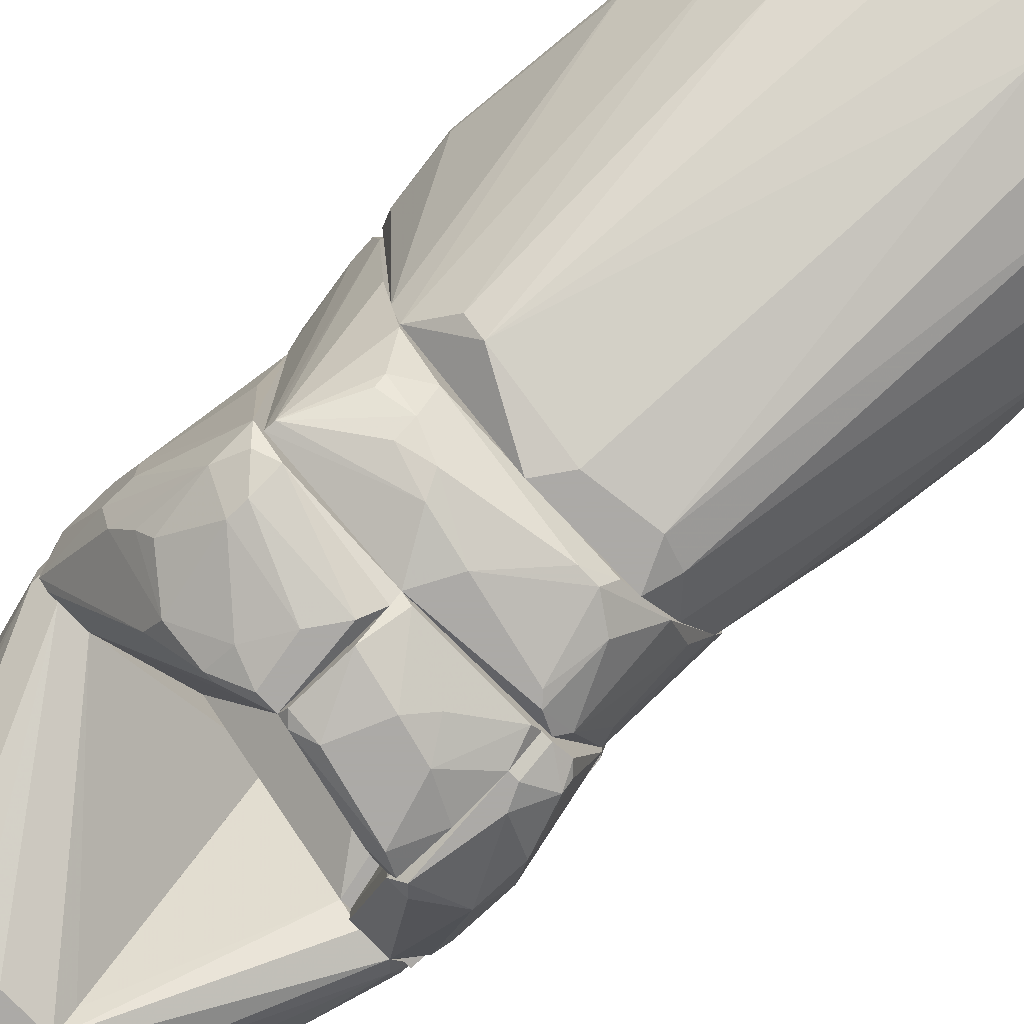
<metadata>
{"format":"obj","ext":"obj","renderer":"f3d","projection":"perspective","resolution":1024,"background":"white","views":[{"elev":-76.0,"azim":133.8,"up":"+Y"}]}
</metadata>
<code>
o convex_0
v -0.00888 0.006634 -0.0484
v 0.0189 0.0129 -0.01256
v 0.0189 0.01201 -0.01256
v -0.01516 0.006634 -0.004482
v 0.003661 -0.01488 -0.004482
v 0.01173 0.02187 -0.004482
v 0.01262 0.004839 -0.04213
v -0.009776 -0.00322 -0.04124
v -0.01784 0.0138 -0.02152
v 0.01262 0.01739 -0.03406
v -0.009776 -0.01129 -0.004482
v 0.01442 -0.007703 -0.004482
v -0.01784 0.003054 -0.03227
v 0.002766 -0.002324 -0.04482
v -0.01247 0.01649 -0.004482
v 0.01083 -0.01219 -0.008071
v 0.004557 0.009321 -0.0484
v -0.004399 -0.01488 -0.008071
v -0.01516 0.01022 -0.03855
v 0.01801 0.01022 -0.02778
v 0.01532 0.02097 -0.01793
v 0.01711 0.0156 -0.004487
v -0.01784 0.005735 -0.01435
v -0.004399 0.01739 -0.02062
v 0.01262 -0.000533 -0.03406
v -0.000817 -0.00412 -0.04303
v -0.004399 -0.000533 -0.0484
v 0.000971 0.01111 -0.04661
v -0.01426 0.000363 -0.04034
v -0.01337 -0.005015 -0.004482
v 0.006352 0.002158 -0.04751
v -0.003503 0.01649 -0.02689
v -0.01875 0.01201 -0.01793
v 0.01262 0.01201 -0.04034
v 0.01711 0.01649 -0.0251
v -0.007089 -0.01398 -0.007172
v 0.008143 -0.000533 -0.04303
v 0.01532 0.003943 -0.03227
v 0.00187 -0.01488 -0.007172
v 0.01262 0.02097 -0.01793
v -0.005298 -0.00412 -0.04303
v 0.01711 0.01918 -0.01345
v -0.01337 0.008426 -0.04392
v -0.01068 0.000363 -0.04571
v 0.008143 0.0156 -0.03855
v -0.01784 0.009321 -0.03227
v 0.009042 0.01291 -0.04392
v -0.01875 0.005735 -0.02421
v 0.01621 0.009321 -0.03496
v 0.01532 -0.005019 -0.004487
v 0.00187 0.003943 -0.0493
v -0.006194 0.00753 -0.0493
v -0.01605 0.0138 -0.008966
v -0.002608 0.01829 -0.01614
v 0.01262 0.01918 -0.02779
v 0.01352 0.02187 -0.004482
v 0.01262 -0.01039 -0.008071
v 0.008143 0.009321 -0.04661
v 0.01442 0.01649 -0.03316
v -0.006194 -0.01488 -0.004482
v 0.01801 0.01201 -0.006277
v -0.01516 0.0156 -0.01166
v 0.01801 0.009321 -0.02689
v -0.01784 0.01291 -0.026
f 46 33 64
f 4 5 6
f 5 4 11
f 6 5 12
f 4 6 15
f 12 5 16
f 2 3 20
f 14 16 26
f 14 26 27
f 11 4 30
f 13 11 30
f 4 23 30
f 14 27 31
f 9 24 32
f 23 4 33
f 2 20 35
f 11 13 36
f 8 18 36
f 29 8 36
f 13 29 36
f 16 14 37
f 7 25 37
f 25 16 37
f 31 7 37
f 14 31 37
f 25 7 38
f 16 5 39
f 5 18 39
f 26 16 39
f 18 26 39
f 6 21 40
f 32 24 40
f 18 8 41
f 26 18 41
f 27 26 41
f 22 2 42
f 2 35 42
f 35 21 42
f 19 28 43
f 29 13 43
f 29 43 44
f 1 27 44
f 8 29 44
f 41 8 44
f 27 41 44
f 43 1 44
f 28 19 45
f 19 32 45
f 43 13 46
f 19 43 46
f 17 28 47
f 45 10 47
f 28 45 47
f 13 30 48
f 30 23 48
f 23 33 48
f 33 46 48
f 46 13 48
f 7 34 49
f 35 20 49
f 38 7 49
f 22 12 50
f 17 31 51
f 31 27 51
f 27 1 52
f 28 17 52
f 1 43 52
f 43 28 52
f 17 51 52
f 51 27 52
f 4 15 53
f 33 4 53
f 15 6 54
f 6 40 54
f 40 24 54
f 21 10 55
f 40 21 55
f 32 40 55
f 10 45 55
f 45 32 55
f 6 12 56
f 21 6 56
f 12 22 56
f 42 21 56
f 22 42 56
f 12 16 57
f 16 25 57
f 38 12 57
f 25 38 57
f 7 31 58
f 31 17 58
f 34 7 58
f 17 47 58
f 47 34 58
f 10 21 59
f 21 35 59
f 34 47 59
f 47 10 59
f 49 34 59
f 35 49 59
f 5 11 60
f 18 5 60
f 11 36 60
f 36 18 60
f 3 2 61
f 2 22 61
f 50 3 61
f 22 50 61
f 24 9 62
f 9 33 62
f 53 15 62
f 33 53 62
f 15 54 62
f 54 24 62
f 20 3 63
f 12 38 63
f 49 20 63
f 38 49 63
f 3 50 63
f 50 12 63
f 9 32 64
f 32 19 64
f 33 9 64
f 19 46 64
o convex_1
v 0.01711 0.0147 -0.002688
v -0.01426 -0.002329 -0.004482
v -0.01426 -0.002329 0
v 0.01622 -0.01488 0.003585
v -0.01068 0.01739 0.004482
v 0.01083 -0.01309 -0.004482
v -0.007986 -0.01846 0.004482
v 0.01352 0.02008 0.004482
v -0.01247 0.01649 -0.004482
v 0.01263 0.02187 -0.004482
v -0.003506 -0.01757 -0.003585
v -0.01426 0.003944 0.004482
v 0.004559 -0.01936 0.004482
v 0.01622 -0.000537 -0.004482
v 0.01622 0.008424 0.004482
v 0.009043 0.02187 0.004482
v 0.008147 -0.01757 -0.001792
v -0.008883 -0.01309 -0.004482
v -0.01247 -0.0104 0.004482
v -0.01426 0.01201 -0.003585
v 0.01622 -0.01488 0.004482
v 0.01532 0.02008 -0.004482
v 0.01442 -0.008601 -0.004482
v 0.002766 -0.01936 0.000895
v 0.01711 0.01111 -0.004482
v -0.01157 -0.009501 -0.003585
v -0.006196 -0.01936 0.003585
v -0.01337 0.01022 0.004482
v 0.01352 -0.01398 -0.001792
v 0.01083 0.02187 -0.003585
v -0.008883 -0.01757 0.003585
v 0.01532 0.0156 0.004482
v 0.01263 0.02187 0.001792
v -0.006196 -0.01757 -0.001792
v -0.01337 0.0156 -0.003585
v -0.004402 -0.01577 -0.004482
v 0.00725 -0.01846 0
v -0.01068 0.01739 0.002688
v 0.01083 -0.01577 -0.002688
v -0.01426 0.00036 0.004482
v 0.01711 0.0138 -0.001792
v -0.001712 -0.01757 -0.003585
v -0.01426 0.01201 -0.004482
v 0.01711 0.0156 -0.003585
v -0.01157 -0.01219 0.002688
v 0.01622 0.01291 0.003585
v -0.01337 -0.005017 -0.004482
v 0.01442 0.02008 0.000895
v -0.01157 0.0156 0.004482
v 0.01173 0.02187 0.004482
v -0.005299 -0.01936 0.002688
v 0.01083 -0.01667 -0.000895
v 0.01352 -0.01309 -0.002688
f 93 103 117
f 69 71 72
f 70 66 73
f 70 73 74
f 66 67 76
f 71 69 76
f 72 71 77
f 70 74 78
f 72 77 79
f 69 72 80
f 66 70 82
f 67 66 83
f 71 76 83
f 66 76 84
f 79 77 85
f 78 74 86
f 78 68 87
f 70 78 87
f 68 78 89
f 85 68 89
f 78 86 89
f 77 71 91
f 88 77 91
f 76 69 92
f 84 76 92
f 74 73 94
f 80 74 94
f 71 83 95
f 90 82 95
f 91 71 95
f 72 79 96
f 74 80 97
f 86 74 97
f 82 75 98
f 95 82 98
f 91 95 98
f 69 73 99
f 84 92 99
f 82 70 100
f 75 82 100
f 68 85 101
f 85 77 101
f 77 88 101
f 88 81 101
f 73 69 102
f 69 80 102
f 94 73 102
f 80 94 102
f 93 68 103
f 76 67 104
f 67 83 104
f 83 76 104
f 79 85 105
f 89 65 105
f 85 89 105
f 88 75 106
f 81 88 106
f 100 70 106
f 75 100 106
f 70 103 106
f 103 81 106
f 73 66 107
f 66 84 107
f 99 73 107
f 84 99 107
f 65 89 108
f 89 86 108
f 95 83 109
f 90 95 109
f 96 79 110
f 79 105 110
f 105 65 110
f 65 108 110
f 108 96 110
f 66 82 111
f 83 66 111
f 82 90 111
f 109 83 111
f 90 109 111
f 72 96 112
f 97 72 112
f 86 97 112
f 108 86 112
f 96 108 112
f 92 69 113
f 69 99 113
f 99 92 113
f 80 72 114
f 72 97 114
f 97 80 114
f 75 88 115
f 88 91 115
f 98 75 115
f 91 98 115
f 68 101 116
f 101 81 116
f 103 68 116
f 81 103 116
f 87 68 117
f 70 87 117
f 68 93 117
f 103 70 117
o convex_2
v -0.01606 0.007531 0.026
v -0.001714 0.0156 0.0493
v -0.004404 0.0156 0.0493
v -0.001714 -0.01488 0.04303
v -0.001714 0.02008 0.02331
v -0.01516 0.01828 0.04123
v -0.01337 -0.0104 0.02331
v -0.001714 0.003049 0.02331
v -0.009781 -0.004122 0.04303
v -0.01426 0.01828 0.02331
v -0.001714 0.02098 0.04751
v -0.01426 0.009321 0.04303
v -0.004404 -0.004122 0.04751
v -0.01516 -0.007706 0.02421
v -0.008885 -0.008604 0.02331
v -0.01157 0.01739 0.04661
v -0.006197 -0.01219 0.04213
v -0.01606 0.0147 0.03944
v -0.0053 0.02098 0.03765
v -0.001714 -0.01488 0.04034
v -0.01157 -0.005916 0.03854
v -0.01068 0.007531 0.04661
v -0.001714 -0.002325 0.0484
v -0.01606 0.01739 0.03138
v -0.01516 0.006632 0.03944
v -0.01426 0.01918 0.04123
v -0.0053 0.009321 0.0493
v -0.002611 0.02098 0.02779
v -0.01516 0.01649 0.02331
v -0.004404 0.02098 0.04751
v -0.01337 -0.007706 0.03138
v -0.0053 -0.01398 0.04123
v -0.01247 0.01918 0.026
v -0.01068 -0.0104 0.02331
v -0.01606 0.008426 0.03497
v -0.006197 -0.004122 0.04661
v -0.002611 -0.01219 0.04482
v -0.01516 -0.007706 0.02331
v -0.01426 0.0156 0.04392
v -0.008885 0.01918 0.04751
v -0.008885 -0.0104 0.03944
v -0.01426 -0.0095 0.02421
v -0.00799 0.01022 0.0484
v -0.00799 0.01739 0.0484
v -0.009781 0.02008 0.04571
v -0.004404 0.02008 0.02331
v -0.01068 -0.005017 0.04123
v -0.002611 0.02008 0.0484
v -0.01516 0.01828 0.02689
v -0.01157 0.01918 0.04571
v -0.001714 0.009321 0.0493
v -0.004404 -0.01219 0.04392
v -0.002611 -0.01488 0.04034
v -0.01426 0.01918 0.03765
v -0.01606 0.01739 0.03854
v -0.01247 0.007531 0.04482
v -0.01157 0.0138 0.04661
v -0.001714 -0.005916 0.04751
v -0.001714 0.02098 0.02779
v -0.009781 -0.002325 0.04392
v -0.001714 -0.01309 0.03854
v -0.01606 0.01649 0.02958
v -0.01516 0.0138 0.04213
v -0.006197 0.01918 0.0484
f 165 147 181
f 119 121 122
f 122 121 125
f 124 122 125
f 122 124 127
f 119 122 128
f 124 125 132
f 125 121 137
f 121 119 140
f 118 135 141
f 119 120 144
f 130 140 144
f 136 128 145
f 127 124 146
f 128 136 147
f 142 131 148
f 138 142 148
f 136 145 150
f 124 132 151
f 137 124 151
f 132 137 151
f 118 131 152
f 135 118 152
f 142 135 152
f 131 142 152
f 130 139 153
f 130 153 154
f 131 118 155
f 146 124 155
f 118 146 155
f 138 148 158
f 149 134 158
f 149 158 159
f 148 131 159
f 124 149 159
f 131 155 159
f 155 124 159
f 158 148 159
f 139 130 160
f 130 144 160
f 144 120 161
f 157 133 161
f 133 160 161
f 160 144 161
f 136 143 162
f 147 136 162
f 157 147 162
f 122 127 163
f 145 122 163
f 127 150 163
f 150 145 163
f 126 129 164
f 134 126 164
f 129 142 164
f 142 138 164
f 158 134 164
f 138 158 164
f 120 119 165
f 119 128 165
f 128 147 165
f 127 146 166
f 146 141 166
f 150 127 166
f 143 123 167
f 123 156 167
f 156 133 167
f 133 157 167
f 162 143 167
f 157 162 167
f 140 119 168
f 119 144 168
f 144 140 168
f 126 134 169
f 149 121 169
f 134 149 169
f 153 126 169
f 121 154 169
f 154 153 169
f 137 121 170
f 124 137 170
f 121 149 170
f 149 124 170
f 143 136 171
f 141 143 171
f 136 150 171
f 166 141 171
f 150 166 171
f 135 123 172
f 141 135 172
f 123 143 172
f 143 141 172
f 129 126 173
f 156 129 173
f 156 173 174
f 133 156 174
f 139 160 174
f 160 133 174
f 173 139 174
f 121 140 175
f 140 130 175
f 154 121 175
f 130 154 175
f 128 122 176
f 122 145 176
f 145 128 176
f 126 153 177
f 153 139 177
f 173 126 177
f 139 173 177
f 132 125 178
f 125 137 178
f 137 132 178
f 118 141 179
f 146 118 179
f 141 146 179
f 123 135 180
f 142 129 180
f 135 142 180
f 156 123 180
f 129 156 180
f 147 157 181
f 161 120 181
f 157 161 181
f 120 165 181
o convex_3
v 0.01801 -0.00322 0.02331
v 8e-05 0.0156 0.0493
v 0.000977 0.01918 0.0484
v -0.001714 0.02008 0.02331
v -0.001714 -0.01488 0.04034
v 0.008147 -0.01039 0.04392
v 0.009043 0.02277 0.03675
v -0.001714 0.003053 0.02331
v 0.01084 0.02098 0.02331
v 0.01084 0.01291 0.04213
v -0.001714 0.02098 0.04751
v -0.001714 -0.00322 0.0484
v 0.01353 -0.005018 0.02331
v 0.004564 -0.01488 0.04392
v 0.005458 -0.004122 0.04751
v 0.01353 -0.002324 0.03765
v 0.01801 0.000366 0.02421
v 0.006357 0.01739 0.04661
v 0.005458 0.02277 0.0251
v 0.009937 -0.00322 0.04392
v 0.006357 0.02277 0.04303
v 0.01353 0.0138 0.03048
v 0.01084 -0.01039 0.03944
v 0.004564 -0.01488 0.04123
v -0.001714 -0.01308 0.04482
v -0.000814 0.02187 0.04482
v 0.002769 -0.004122 0.0484
v 0.004564 0.01291 0.0484
v 0.01621 -0.005018 0.02331
v -0.001714 0.02098 0.0251
v 0.01173 0.0156 0.03765
v 0.009043 0.02277 0.02331
v 0.01621 0.001262 0.03048
v 0.007253 0.0138 0.04661
v 0.008147 0.01918 0.04392
v 0.01353 0.0147 0.02331
v 0.008147 -0.01308 0.04213
v -0.001714 0.009322 0.0493
v 0.003668 -0.01219 0.04571
v 0.002769 0.02187 0.04661
v 0.007253 -0.002324 0.04661
v 0.001873 0.01022 0.0493
v 0.01801 -0.00322 0.02421
v 0.01084 0.02098 0.02869
v 0.003668 0.02277 0.04303
v 8e-05 0.02187 0.02958
v 0.009043 0.0138 0.04482
v 0.002769 -0.01488 0.04034
v -0.000814 -0.01488 0.04392
v 0.009043 0.02098 0.04034
v 0.01084 -0.007705 0.04123
v 8e-05 -0.01219 0.04571
v -0.001714 0.02008 0.0484
v 0.008147 -0.01308 0.04034
v -0.001714 -0.01308 0.03854
v 0.01263 0.0138 0.03586
v -0.000814 0.02098 0.02331
v 0.005458 0.02098 0.04571
v 0.004564 0.01828 0.04751
v 0.01353 0.0147 0.026
v 0.003668 -0.002324 0.0484
v 0.01263 -0.002324 0.03944
v 0.01801 0.000366 0.02331
v 0.01263 -0.005018 0.03854
f 232 204 245
f 185 182 189
f 186 185 189
f 182 185 190
f 185 186 192
f 192 186 193
f 189 182 194
f 188 200 202
f 195 186 205
f 193 186 206
f 194 182 210
f 186 194 210
f 185 192 211
f 192 207 211
f 203 188 212
f 190 185 213
f 188 190 213
f 200 188 213
f 191 197 214
f 199 209 215
f 182 190 217
f 187 195 218
f 204 187 218
f 195 205 218
f 210 204 218
f 192 193 219
f 193 208 219
f 195 187 220
f 187 196 220
f 196 208 220
f 207 192 221
f 196 187 222
f 187 201 222
f 209 196 222
f 201 215 222
f 215 209 222
f 209 183 223
f 183 219 223
f 219 208 223
f 182 198 224
f 210 182 224
f 204 210 224
f 214 197 224
f 198 214 224
f 190 188 225
f 188 203 225
f 217 190 225
f 202 200 226
f 221 202 226
f 207 221 226
f 200 211 227
f 211 207 227
f 226 200 227
f 207 226 227
f 201 191 228
f 199 215 228
f 215 201 228
f 216 199 228
f 191 216 228
f 205 186 229
f 186 210 229
f 210 205 229
f 186 195 230
f 206 186 230
f 195 220 230
f 188 202 231
f 191 212 231
f 212 188 231
f 202 216 231
f 216 191 231
f 201 187 232
f 187 204 232
f 193 206 233
f 208 193 233
f 220 208 233
f 206 230 233
f 230 220 233
f 183 184 234
f 219 183 234
f 192 219 234
f 184 221 234
f 221 192 234
f 205 210 235
f 218 205 235
f 210 218 235
f 186 189 236
f 194 186 236
f 189 194 236
f 198 203 237
f 212 191 237
f 203 212 237
f 191 214 237
f 214 198 237
f 185 211 238
f 211 200 238
f 213 185 238
f 200 213 238
f 216 202 239
f 199 216 239
f 202 221 239
f 239 221 240
f 184 183 240
f 183 209 240
f 209 199 240
f 221 184 240
f 199 239 240
f 203 198 241
f 198 217 241
f 225 203 241
f 217 225 241
f 208 196 242
f 196 209 242
f 223 208 242
f 209 223 242
f 197 191 243
f 191 201 243
f 201 232 243
f 232 197 243
f 198 182 244
f 182 217 244
f 217 198 244
f 224 197 245
f 204 224 245
f 197 232 245
o convex_4
v 0.01621 -0.01667 0.00538
v 0.009044 0.02277 0.02331
v 0.01173 0.02187 0.007173
v 0.004561 -0.01936 0.004482
v 0.01801 -0.004116 0.02331
v 0.004561 -0.02116 0.01434
v 0.004561 0.02008 0.004482
v 0.004561 0.003048 0.02331
v 0.01532 0.0147 0.004482
v 0.004561 0.02187 0.02331
v 0.0189 -0.002323 0.02062
v 0.01263 -0.01757 0.01614
v 0.01711 -0.01487 0.004482
v 0.01353 0.0147 0.02331
v 0.0189 -0.008605 0.01345
v 0.01353 -0.005014 0.02331
v 0.01711 -0.01398 0.01434
v 0.009044 0.02187 0.004482
v 0.007251 -0.02116 0.009861
v 0.01353 0.02008 0.006275
v 0.0189 -0.005014 0.01345
v 0.009044 -0.01936 0.01614
v 0.01442 -0.01846 0.008966
v 0.01711 -0.002323 0.00538
v 0.01801 0.000365 0.02331
v 0.01084 0.02098 0.02331
v 0.01442 -0.01757 0.004482
v 0.005458 -0.02116 0.007173
v 0.007251 0.02277 0.01972
v 0.005458 0.02098 0.004482
v 0.01173 0.02187 0.004482
v 0.01532 0.0147 0.006275
v 0.0189 -0.008605 0.01614
v 0.01711 -0.01577 0.008068
v 0.0189 -0.002323 0.01614
v 0.01621 0.007528 0.004482
v 0.01263 -0.01577 0.01793
v 0.009044 -0.02026 0.01345
v 0.01621 -0.01577 0.01345
v 0.01442 -0.01846 0.007173
v 0.01801 -0.01129 0.01614
v 0.01711 -0.005014 0.02331
v 0.004561 0.02187 0.01972
v 0.01173 0.01918 0.02331
v 0.009044 0.02277 0.01793
v 0.004561 -0.02026 0.00538
v 0.006354 -0.02116 0.01434
v 0.01353 0.02008 0.004482
v 0.008147 -0.01936 0.01614
f 267 261 294
f 249 251 252
f 252 251 253
f 250 247 253
f 249 252 254
f 252 253 255
f 253 247 255
f 249 254 258
f 247 250 259
f 253 251 261
f 250 253 261
f 254 252 263
f 256 260 266
f 260 258 266
f 266 258 269
f 250 256 270
f 259 250 270
f 248 247 271
f 247 259 271
f 265 248 271
f 258 246 272
f 249 258 272
f 264 251 273
f 255 247 274
f 274 263 275
f 263 252 275
f 247 248 276
f 254 263 276
f 248 265 276
f 256 254 277
f 265 259 277
f 254 265 277
f 270 256 277
f 259 270 277
f 256 250 278
f 260 256 278
f 246 258 279
f 258 260 279
f 268 246 279
f 260 278 279
f 254 256 280
f 266 254 280
f 256 266 280
f 258 254 281
f 254 266 281
f 269 258 281
f 266 269 281
f 257 250 282
f 267 257 282
f 261 267 282
f 257 267 283
f 264 268 283
f 268 257 283
f 262 257 284
f 257 268 284
f 279 262 284
f 268 279 284
f 268 264 285
f 246 268 285
f 272 246 285
f 264 273 285
f 273 272 285
f 250 257 286
f 257 262 286
f 278 250 286
f 262 279 286
f 279 278 286
f 250 261 287
f 282 250 287
f 261 282 287
f 252 255 288
f 255 274 288
f 274 275 288
f 275 252 288
f 259 265 289
f 271 259 289
f 265 271 289
f 274 247 290
f 263 274 290
f 247 276 290
f 276 263 290
f 251 249 291
f 249 272 291
f 273 251 291
f 272 273 291
f 251 264 292
f 267 251 292
f 264 283 292
f 283 267 292
f 265 254 293
f 254 276 293
f 276 265 293
f 261 251 294
f 251 267 294
o convex_5
v 7.9e-05 0.02008 0.00538
v -0.01516 -0.008605 0.01614
v -0.01337 -0.008605 0.00538
v 0.004561 -0.005912 0.00538
v 0.004561 0.02098 0.02331
v -0.01426 0.01829 0.02331
v -0.008883 -0.008605 0.02331
v -0.01337 0.01022 0.004482
v 0.004561 0.003053 0.02331
v 0.004561 0.02008 0.004482
v -0.01068 0.01739 0.004482
v -0.01516 -0.008605 0.02331
v -0.004406 -0.008605 0.004482
v -0.01426 0.003053 0.004482
v -0.01516 0.01022 0.01972
v 7.9e-05 0.02098 0.02151
v 0.004561 -0.005912 0.004482
v -0.009778 0.01918 0.01793
v -0.01247 -0.008605 0.004482
v 0.004561 0.02098 0.01345
v -0.01516 0.01111 0.02331
v -0.01426 0.01829 0.02241
v -0.01157 0.01829 0.01255
v -0.01426 0.000363 0.004482
v -0.01157 0.0156 0.004482
v 7.9e-05 0.02098 0.02331
v -0.01426 -0.005014 0.007173
v -0.01516 0.000363 0.01703
v -0.004406 -0.008605 0.00538
f 307 298 323
f 296 297 301
f 299 300 301
f 298 299 303
f 301 298 303
f 299 301 303
f 299 298 304
f 304 302 305
f 295 304 305
f 296 301 306
f 301 300 306
f 301 297 307
f 302 304 307
f 302 307 308
f 296 306 309
f 302 308 309
f 304 298 311
f 298 307 311
f 307 304 311
f 310 295 312
f 307 297 313
f 308 307 313
f 304 295 314
f 299 304 314
f 310 299 314
f 295 310 314
f 306 300 315
f 309 306 315
f 309 315 316
f 302 309 316
f 300 312 316
f 315 300 316
f 295 305 317
f 312 295 317
f 305 316 317
f 316 312 317
f 296 308 318
f 313 297 318
f 308 313 318
f 305 302 319
f 302 316 319
f 316 305 319
f 300 299 320
f 299 310 320
f 312 300 320
f 310 312 320
f 297 296 321
f 318 297 321
f 296 318 321
f 308 296 322
f 296 309 322
f 309 308 322
f 298 301 323
f 301 307 323
o convex_6
v -0.01426 -0.008605 0.02331
v -0.00799 -0.02116 0.007173
v -0.007093 -0.02116 0.007173
v -0.01247 -0.008605 0.004482
v -0.007093 -0.008605 0.008068
v -0.007093 -0.02026 0.01703
v -0.01247 -0.01846 0.01076
v -0.009783 -0.008605 0.02331
v -0.01516 -0.0104 0.01614
v -0.01247 -0.01846 0.01524
v -0.00799 -0.01936 0.004482
v -0.007093 -0.008605 0.004482
v -0.01068 -0.01846 0.00538
v -0.01337 -0.0104 0.02331
v -0.00799 -0.02116 0.01614
v -0.007093 -0.01309 0.01434
v -0.01247 -0.0113 0.004482
v -0.01516 -0.008605 0.02151
v -0.01426 -0.01398 0.01345
v -0.01337 -0.008605 0.006275
v -0.009783 -0.0104 0.02331
v -0.008887 -0.02116 0.008966
v -0.01516 -0.009503 0.02151
v -0.008887 -0.02026 0.01703
v -0.007093 -0.01936 0.004482
v -0.007093 -0.01757 0.01703
v -0.008887 -0.008605 0.01972
v -0.01516 -0.008605 0.01614
v -0.01068 -0.01936 0.006275
v -0.01516 -0.0104 0.01972
v -0.009783 -0.01846 0.004482
f 352 336 354
f 327 324 328
f 326 328 329
f 328 324 331
f 326 325 334
f 327 328 335
f 328 326 335
f 334 327 335
f 331 324 337
f 325 326 338
f 326 329 338
f 329 328 339
f 327 334 340
f 336 330 340
f 324 327 341
f 330 333 342
f 340 330 342
f 327 340 343
f 341 327 343
f 342 332 343
f 340 342 343
f 329 331 344
f 331 337 344
f 337 329 344
f 333 330 345
f 338 333 345
f 325 338 345
f 337 324 346
f 333 337 346
f 324 341 346
f 341 332 346
f 329 337 347
f 337 333 347
f 333 338 347
f 338 329 347
f 326 334 348
f 335 326 348
f 334 335 348
f 331 329 349
f 329 339 349
f 349 339 350
f 328 331 350
f 339 328 350
f 331 349 350
f 332 341 351
f 341 343 351
f 343 332 351
f 334 325 352
f 330 336 352
f 345 330 352
f 325 345 352
f 342 333 353
f 332 342 353
f 333 346 353
f 346 332 353
f 340 334 354
f 336 340 354
f 334 352 354
o convex_7
v -0.001713 -0.02205 0.007174
v -0.006196 -0.01936 0.01703
v -0.007092 -0.01936 0.01703
v -0.007092 -0.008608 0.004482
v 0.004561 -0.01757 0.01434
v 0.004561 -0.01398 0.004482
v -0.007092 -0.01936 0.004482
v 0.004561 -0.02205 0.01345
v -0.006196 -0.008608 0.007174
v 0.003665 -0.02026 0.004482
v -0.005299 -0.02295 0.01524
v -0.007092 -0.01578 0.01524
v -0.003506 -0.008608 0.005379
v 0.004561 -0.02205 0.008068
v -0.007092 -0.02205 0.01165
v 7.8e-05 -0.02295 0.008965
v 0.003665 -0.02205 0.01434
v -0.005299 -0.01398 0.01345
v 0.004561 -0.01398 0.006277
v -0.006196 -0.02026 0.004482
v -0.003506 -0.02295 0.009862
v 0.001871 -0.02295 0.01345
v -0.007092 -0.02205 0.01614
v -0.005299 -0.01578 0.01524
v -0.007092 -0.008608 0.007174
v -0.004402 -0.02205 0.01614
v -0.003506 -0.008608 0.004482
v 0.004561 -0.01936 0.004482
v -0.007092 -0.02115 0.007174
v 0.004561 -0.02115 0.01434
v -0.006196 -0.01219 0.01165
f 379 366 385
f 357 358 361
f 358 360 361
f 360 359 362
f 361 360 364
f 357 356 366
f 358 357 366
f 358 363 367
f 363 359 367
f 360 362 368
f 357 361 369
f 355 364 370
f 364 368 370
f 359 360 373
f 360 367 373
f 367 359 373
f 364 355 374
f 361 364 374
f 365 369 375
f 370 365 375
f 355 370 375
f 374 355 375
f 368 362 376
f 365 370 376
f 370 368 376
f 362 371 376
f 371 365 376
f 356 357 377
f 357 369 377
f 369 365 377
f 356 359 378
f 366 356 378
f 359 372 378
f 372 366 378
f 363 358 379
f 358 366 379
f 365 371 380
f 356 377 380
f 377 365 380
f 360 358 381
f 358 367 381
f 367 360 381
f 364 360 382
f 360 368 382
f 368 364 382
f 369 361 383
f 361 374 383
f 375 369 383
f 374 375 383
f 359 356 384
f 362 359 384
f 371 362 384
f 356 380 384
f 380 371 384
f 359 363 385
f 372 359 385
f 366 372 385
f 363 379 385

</code>
